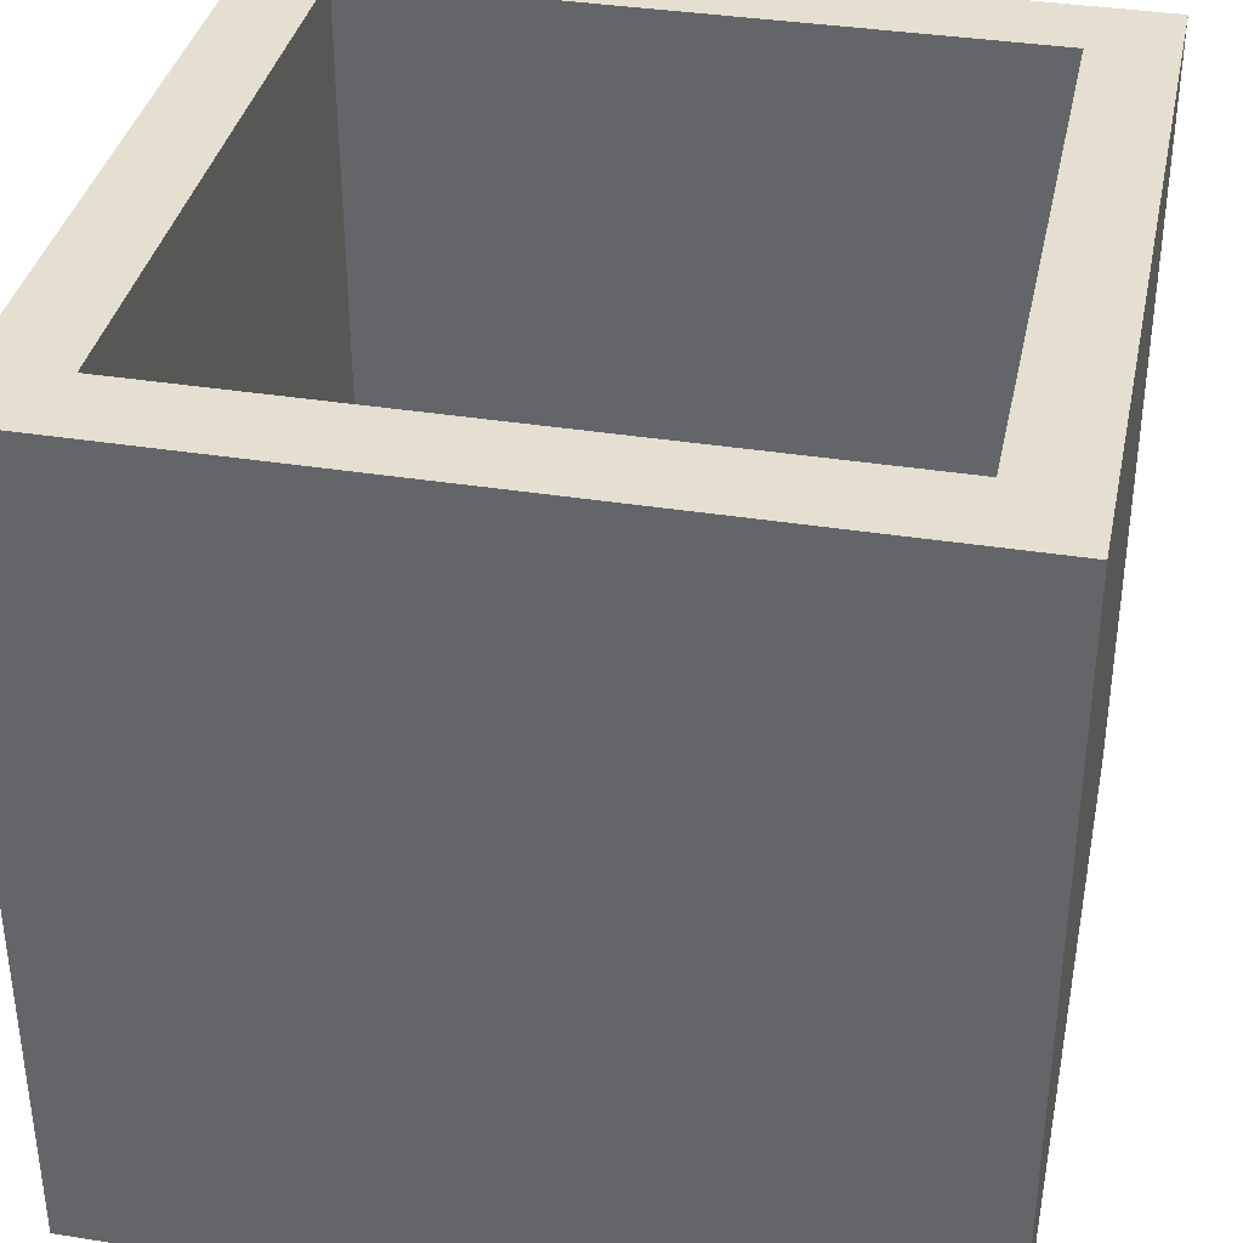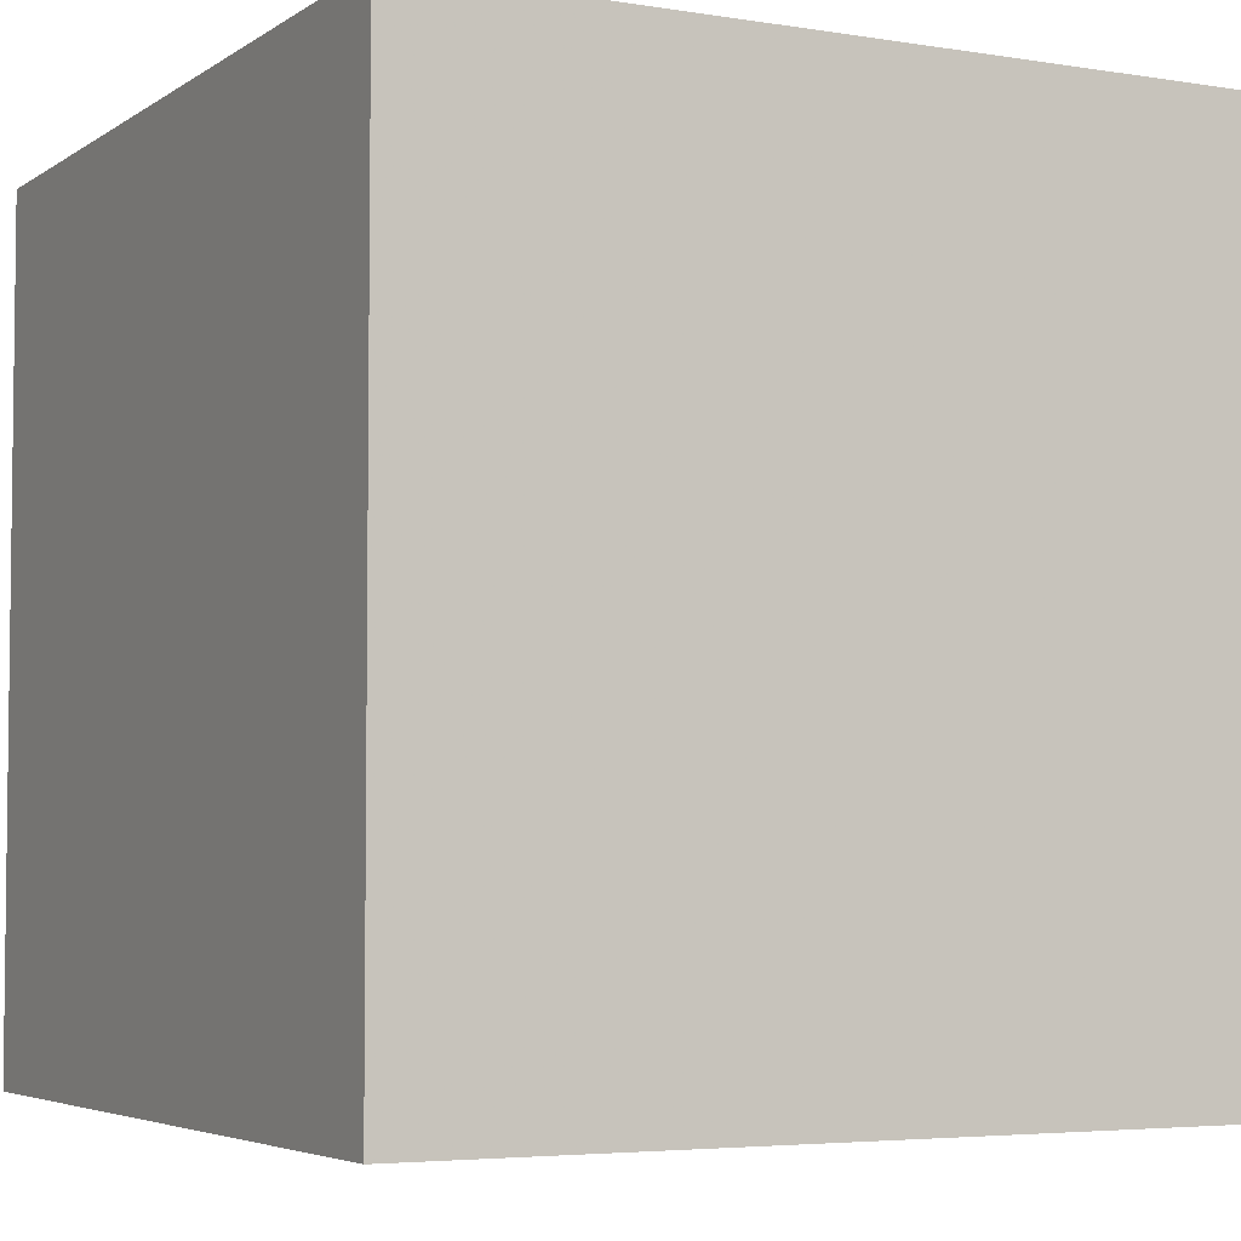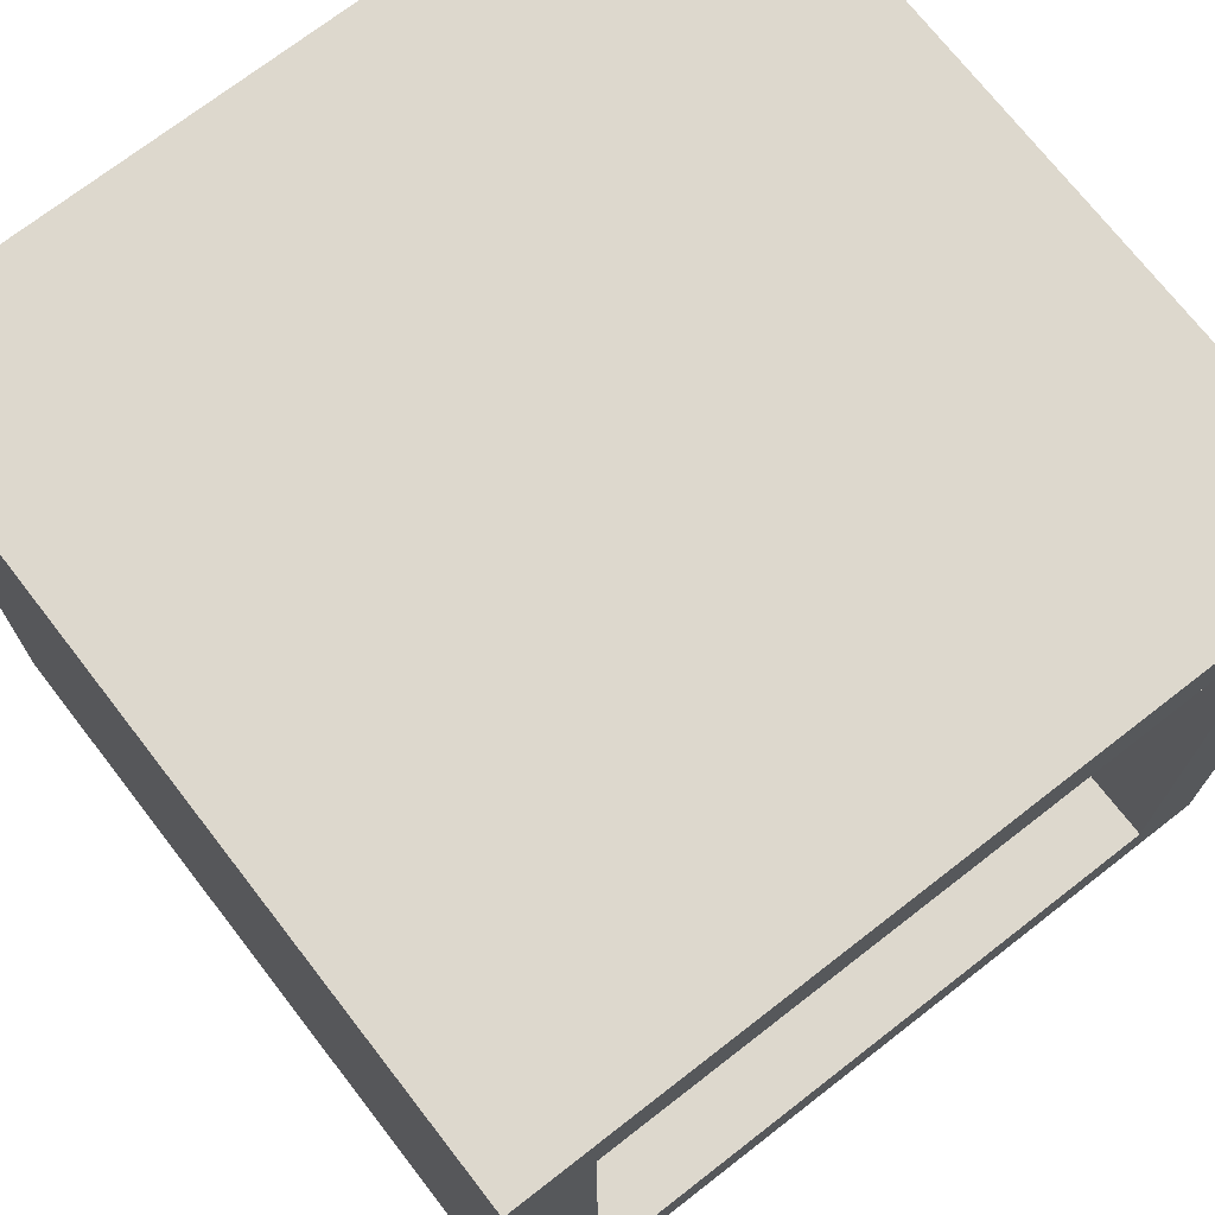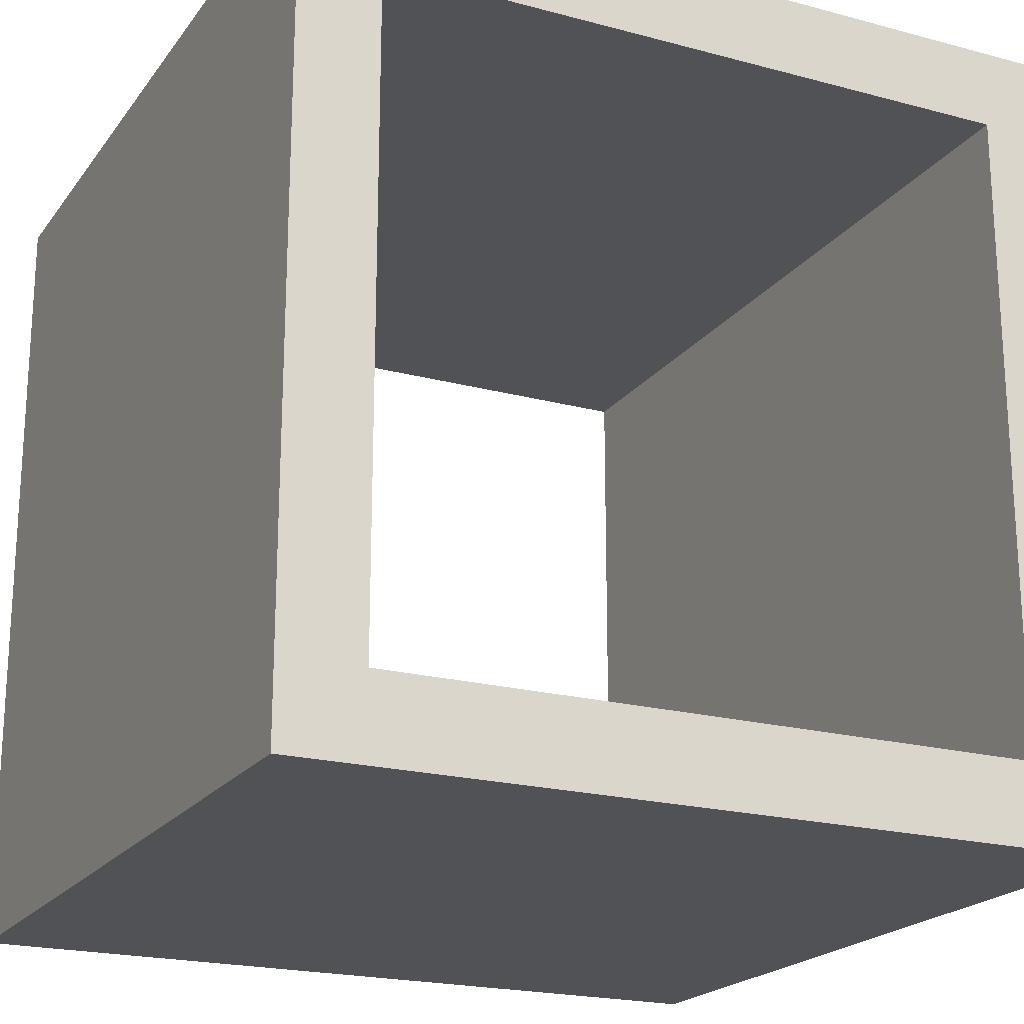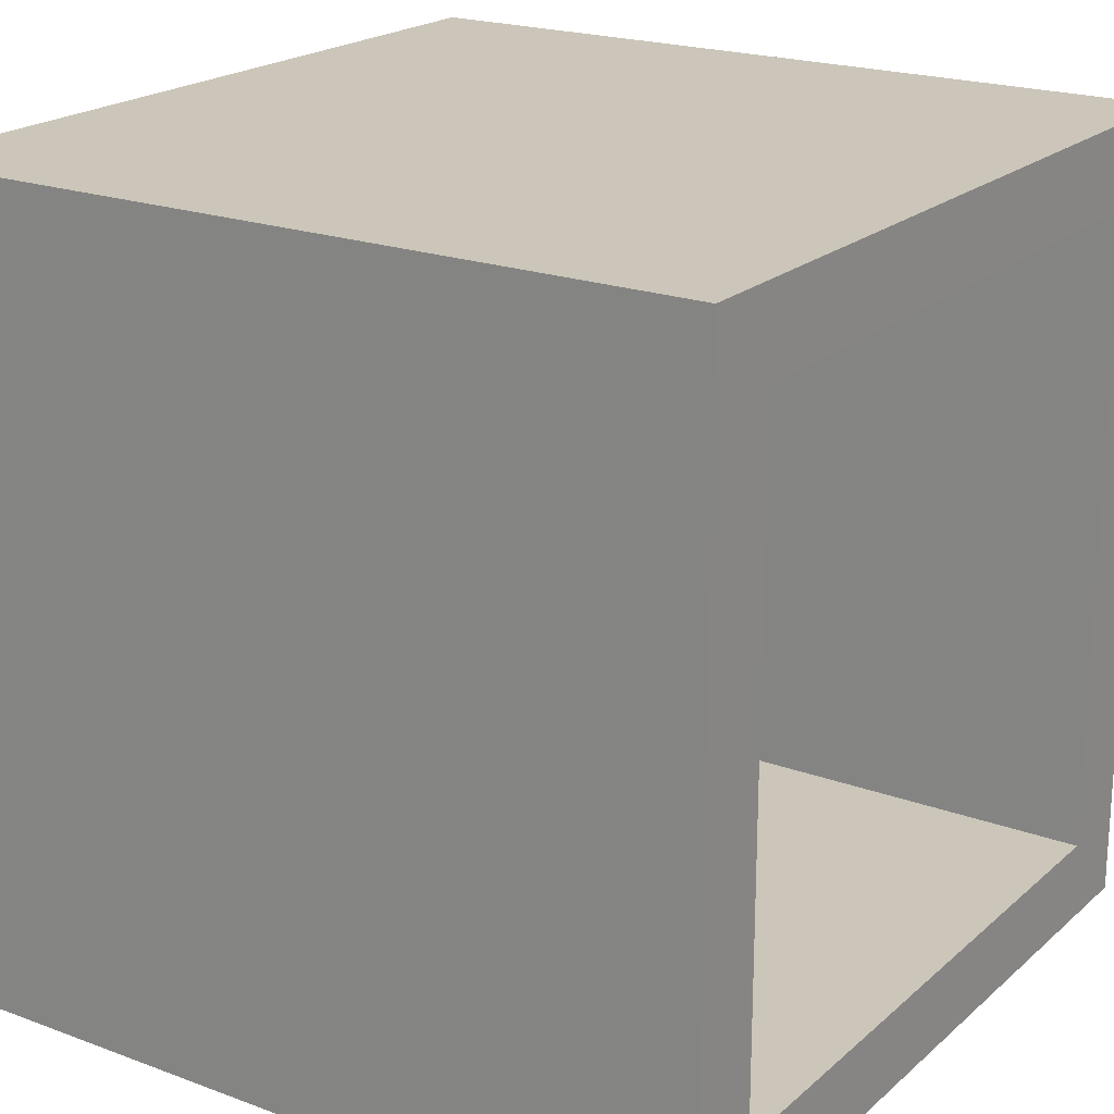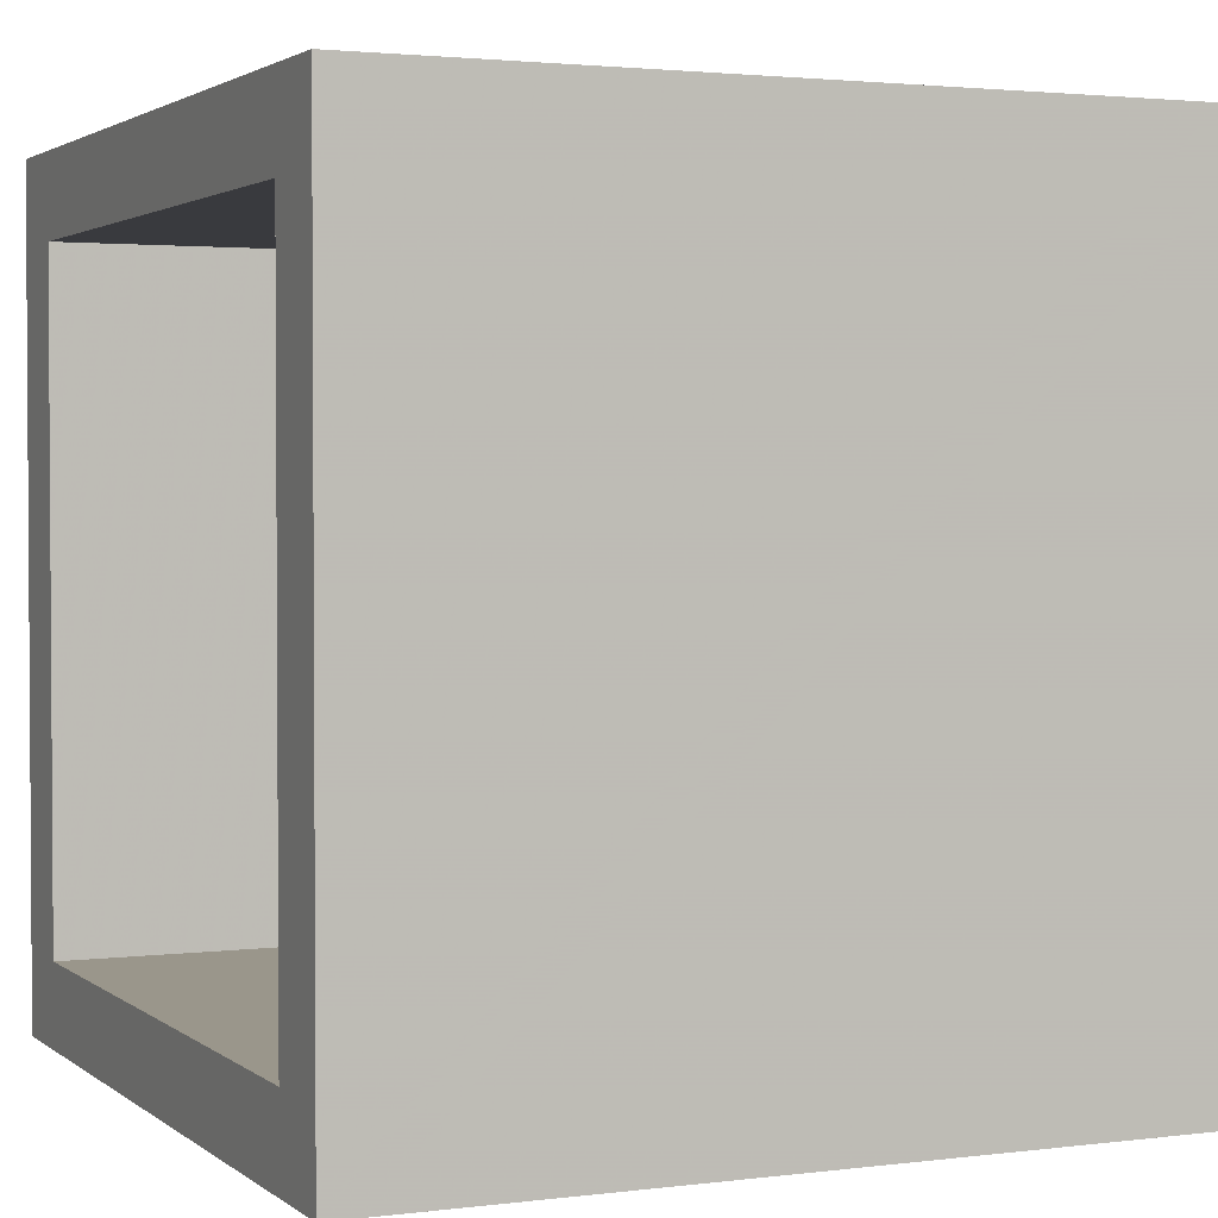
<metadata>
{"format":"obj","ext":"obj","renderer":"f3d","projection":"perspective","resolution":1024,"background":"white","views":[{"elev":36.6,"azim":-78.3,"up":"+Z"},{"elev":-4.5,"azim":62.3,"up":"+Z"},{"elev":72.2,"azim":-37.8,"up":"+Y"},{"elev":-20.7,"azim":154.1,"up":"+Y"},{"elev":20.8,"azim":-56.3,"up":"+Y"},{"elev":2.3,"azim":-114.2,"up":"+Y"}]}
</metadata>
<code>
o obj_0
v 0 		-11 		20
v 0 		-11 		0
v 0 		9 		0
v 0 		9 		20
v -20 		9 		20
v -20 		9 		0
v -20 		-11 		0
v -20 		-11 		20
v -18 		7.003 		20
v -1.998 		7.003 		20
v -1.998 		-9.003 		20
v -18 		-9.003 		20
v -18 		7.003 		0
v -18 		-9.003 		0
v -1.998 		-9.003 		0
v -1.998 		7.003 		0
g group_0_15277357
f 1 2 3
f 1 3 4
f 5 6 7
f 5 7 8
f 4 5 10
f 8 11 12
f 11 1 10
f 8 1 11
f 4 10 1
f 14 7 13
f 7 6 13
f 8 2 1
f 13 6 16
f 3 16 6
f 2 15 16
f 2 16 3
f 5 8 9
f 9 10 5
f 12 9 8
f 4 6 5
f 4 3 6
f 8 7 2
f 11 15 14
f 11 14 12
f 13 9 12
f 13 12 14
f 2 7 15
f 14 15 7
f 15 11 10
f 15 10 16
f 9 13 16
f 9 16 10

</code>
